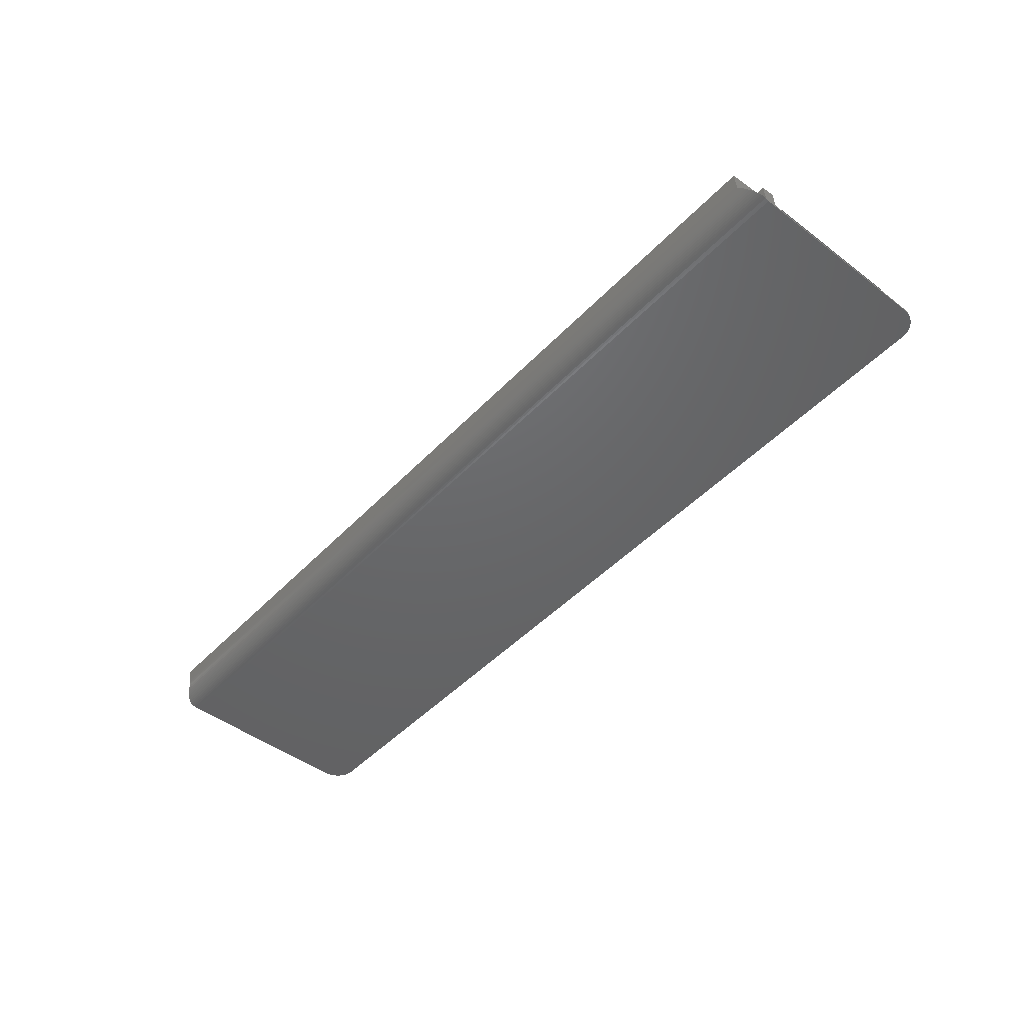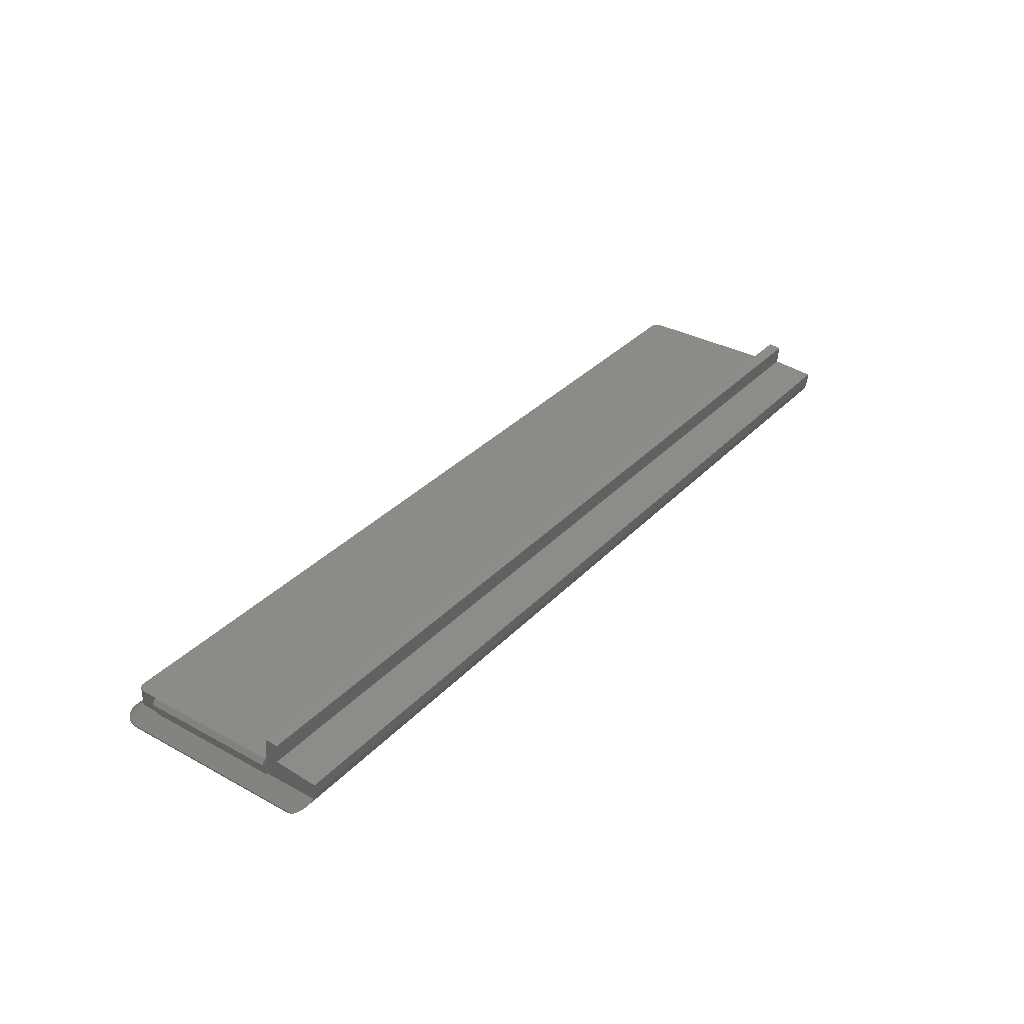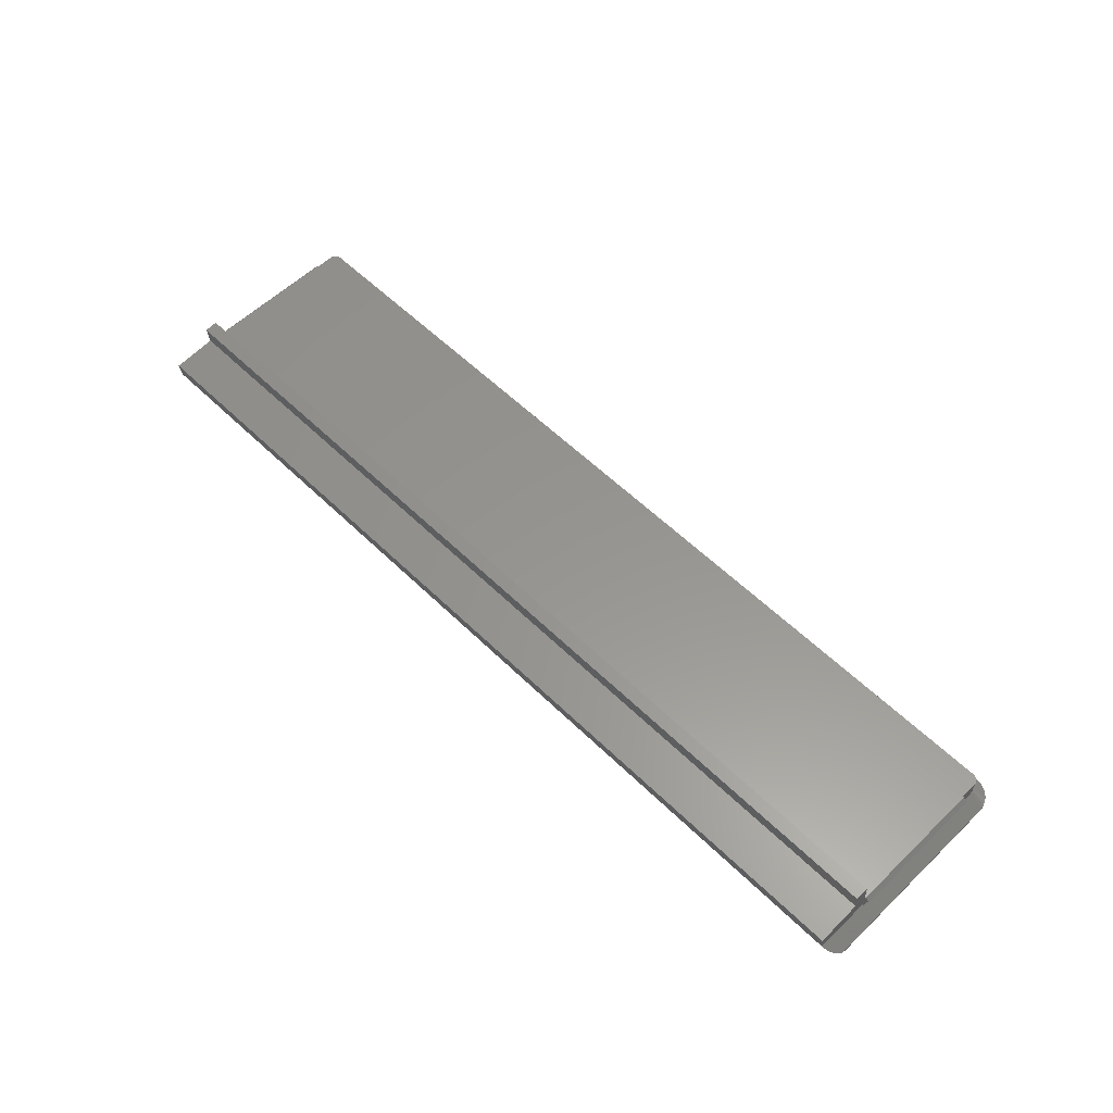
<metadata>
{"format":"stl","ext":"stl","renderer":"f3d","projection":"perspective","resolution":1024,"background":"white","views":[{"elev":-46.8,"azim":49.4,"up":"+Z"},{"elev":34.1,"azim":-53.6,"up":"+Z"},{"elev":57.7,"azim":45.2,"up":"+Z"}]}
</metadata>
<code>
# stl→obj: 362 verts, 734 faces
v 62.22 190.8 5.022
v 62.33 190.8 4.922
v 62.11 190.7 4.922
v 117.4 188.7 4.922
v 60.75 189.4 4.922
v 60.87 189.6 4.922
v 60.56 188.8 5.022
v 60.59 188.9 5.122
v 60.59 188.9 4.922
v 60.53 188.7 4.922
v 60.53 188.7 5.122
v 174.4 170.5 5.015
v 174.4 188.2 4.922
v 174.4 188.2 5.122
v 60.52 188.6 5.022
v 60.5 188.4 4.922
v 60.5 188.4 5.122
v 60.5 188.3 5.022
v 174.4 165 4.934
v 174.4 165.2 4.922
v 60.49 188.2 4.922
v 60.49 188.2 5.122
v 174.4 188.3 5.022
v 174.4 188.4 4.922
v 174.4 188.4 5.122
v 117.4 165.1 4.928
v 60.49 165 4.934
v 60.49 165.2 4.922
v 174.4 188.6 5.022
v 174.3 188.7 4.922
v 174.3 188.7 5.122
v 62.8 191 4.922
v 63.05 191 4.922
v 62.57 190.9 4.922
v 172.9 190.7 5.022
v 173 190.6 5.122
v 173 190.6 4.922
v 172 191 5.022
v 172.1 191 5.122
v 172.1 191 4.922
v 171.8 191 4.922
v 60.49 170.5 5.015
v 60.62 189 5.022
v 60.66 189.2 4.922
v 174.3 188.8 5.022
v 174.3 188.9 4.922
v 174.3 188.9 5.122
v 174.3 189 5.022
v 174.2 189.2 4.922
v 172.3 190.9 4.922
v 172.5 190.8 4.922
v 172.7 190.8 5.022
v 172.5 190.8 5.122
v 172.8 190.7 4.922
v 173.7 190.1 5.022
v 173.6 190.2 4.922
v 173.6 190.2 5.122
v 172.2 190.9 5.022
v 173.7 190 4.922
v 172.4 190.9 5.022
v 173.4 190.3 4.922
v 61.23 190.1 5.022
v 61.31 190.2 4.922
v 61.15 190 4.922
v 173.2 190.5 4.922
v 173.1 190.6 5.022
v 173.2 190.5 5.122
v 173.5 190.3 5.022
v 62.92 191 5.022
v 62.8 191 5.122
v 62.68 190.9 5.022
v 173.9 189.8 4.922
v 61.4 190.3 5.022
v 61.31 190.2 5.122
v 61 189.8 4.922
v 61.49 190.3 4.922
v 61.68 190.5 4.922
v 61.89 190.6 4.922
v 63.29 191 4.922
v 171.6 191 4.922
v 173.3 190.4 5.022
v 61.59 190.4 5.022
v 62.45 190.9 5.022
v 62.33 190.8 5.122
v 174 189.6 4.922
v 174.1 189.4 4.922
v 61.68 190.5 5.122
v 61.79 190.6 5.022
v 61.89 190.6 5.122
v 62 190.7 5.022
v 60.66 189.2 5.122
v 62.57 190.9 5.122
v 62.11 190.7 5.122
v 63.05 191 5.122
v 172.3 190.9 5.122
v 171.7 191 5.022
v 171.6 191 5.122
v 171.8 191 5.122
v 61.49 190.3 5.122
v 117.4 191 5.022
v 63.29 191 5.122
v 63.17 191 5.022
v 172.8 190.7 5.122
v 60.71 189.3 5.022
v 174.2 189.3 5.022
v 174.2 189.2 5.122
v 173.7 190 5.122
v 174.1 189.5 5.022
v 60.75 189.4 5.122
v 60.93 189.7 5.022
v 60.87 189.6 5.122
v 60.81 189.5 5.022
v 173.4 190.3 5.122
v 61.07 189.9 5.022
v 61.15 190 5.122
v 174.1 189.4 5.122
v 173.8 189.9 5.022
v 173.9 189.8 5.122
v 173.9 189.7 5.022
v 61 189.8 5.122
v 174 189.6 5.122
v 117.4 164.8 4.951
v 60.49 164.7 4.968
v 174.4 164.7 4.968
v 117.4 164.6 4.996
v 60.49 164.5 5.024
v 174.4 164.5 5.024
v 174.4 164.2 5.122
v 60.49 164.2 5.103
v 60.49 164.2 5.122
v 174.4 164.2 5.103
v 117.4 164.3 5.064
v 117.4 164.1 5.143
v 62.01 189.6 6.022
v 62.58 188.9 6.922
v 62.27 189.8 6.022
v 62.65 189 6.922
v 61.89 189.5 6.022
v 62.13 189.7 6.022
v 62.72 189 6.922
v 62.52 188.8 6.922
v 62.41 189.9 6.022
v 62.87 189.1 6.922
v 61.78 189.4 6.022
v 62.47 188.8 6.922
v 62.79 189.1 6.922
v 61.69 189.2 6.022
v 62.42 188.7 6.922
v 61.61 189.1 6.022
v 62.38 188.6 6.922
v 62.56 190 6.022
v 62.95 189.1 6.922
v 61.54 188.9 6.022
v 62.35 188.5 6.922
v 61.48 188.8 6.022
v 62.32 188.5 6.922
v 61.44 188.6 6.022
v 62.31 188.4 6.922
v 62.72 190 6.022
v 63.03 189.2 6.922
v 61.41 188.5 6.022
v 62.29 188.3 6.922
v 61.39 188.3 6.022
v 62.29 188.2 6.922
v 62.88 190.1 6.022
v 63.12 189.2 6.922
v 63.04 190.1 6.022
v 63.2 189.2 6.922
v 63.21 190.1 6.022
v 63.29 189.2 6.922
v 171.7 190.1 6.022
v 171.7 189.2 6.922
v 171.6 189.2 6.922
v 171.8 190.1 6.022
v 172 190.1 6.022
v 171.8 189.2 6.922
v 172.3 190 6.022
v 172 189.1 6.922
v 172.5 189.9 6.022
v 172.1 189.1 6.922
v 172.6 189.8 6.022
v 172.2 189 6.922
v 172.7 189.7 6.022
v 172.9 189.6 6.022
v 172.3 188.9 6.922
v 173 189.5 6.022
v 172.4 188.8 6.922
v 173.1 189.4 6.022
v 173.2 189.2 6.022
v 172.5 188.7 6.922
v 173.3 189.1 6.022
v 172.5 188.6 6.922
v 173.3 188.9 6.022
v 172.5 188.5 6.922
v 173.4 188.8 6.022
v 172.6 188.5 6.922
v 173.4 188.6 6.022
v 172.6 188.4 6.922
v 173.5 188.5 6.022
v 172.6 188.3 6.922
v 173.5 188.3 6.022
v 172.6 188.2 6.922
v 60.57 164 5.203
v 60.83 163.5 5.465
v 60.99 163.3 5.624
v 61.17 163.1 5.801
v 61.36 162.9 5.994
v 61.57 162.8 6.201
v 61.79 162.6 6.422
v 62.02 162.5 6.654
v 62.26 162.4 6.896
v 62.29 162.4 6.922
v 62.19 169.2 6.822
v 117.4 190.1 6.022
v 62.19 186.2 6.822
v 62.29 186.2 6.922
v 172.2 190 6.022
v 171.9 189.1 6.922
v 172.6 162.4 6.922
v 174.3 164 5.203
v 172.7 169.2 6.822
v 172.7 186.2 6.822
v 172.6 186.2 6.922
v 117.4 163.8 5.264
v 174.2 163.7 5.324
v 60.69 163.7 5.324
v 117.4 163.6 5.394
v 174 163.5 5.465
v 117.4 163.4 5.544
v 173.9 163.3 5.624
v 117.4 163.2 5.712
v 173.7 163.1 5.801
v 117.4 163 5.897
v 173.5 162.9 5.994
v 117.4 162.8 6.098
v 173.3 162.8 6.201
v 173.1 162.6 6.422
v 117.4 162.7 6.312
v 172.9 162.5 6.654
v 117.4 162.6 6.538
v 172.6 162.4 6.896
v 117.4 162.5 6.775
v 172.7 177.7 7.672
v 172.7 186.2 8.522
v 62.19 177.7 7.672
v 62.19 169.2 8.522
v 62.19 186.2 8.522
v 172.7 169.2 8.522
v 172.6 169.2 6.922
v 62.29 169.2 6.922
v 62.29 162.3 7.146
v 172.1 189.1 8.022
v 172.1 189.1 9.122
v 172 189.1 9.122
v 172 189.1 8.022
v 172.1 189 8.022
v 172.5 188.6 8.022
v 172.5 188.5 9.122
v 171.9 189.2 8.022
v 171.8 189.2 9.122
v 171.8 189.2 8.022
v 172.5 188.5 8.022
v 171.7 189.2 8.022
v 171.7 189.2 9.122
v 171.6 189.2 8.022
v 172.6 188.4 8.022
v 172.6 188.4 9.122
v 171.6 189.2 9.122
v 172.6 188.3 8.022
v 172.6 188.2 8.022
v 172.6 188.2 9.122
v 63.07 189.2 8.022
v 63.12 189.2 9.122
v 62.31 188.4 8.022
v 62.31 188.4 9.122
v 62.19 186.2 9.122
v 172.6 186.2 9.122
v 117.4 189.2 8.022
v 62.29 188.2 8.022
v 63.29 189.2 9.122
v 62.29 188.2 9.122
v 172.6 169.2 9.122
v 172.6 169.1 9.122
v 172.6 167.5 9.527
v 62.3 188.3 8.022
v 172.6 162.1 9.056
v 62.99 189.2 8.022
v 63.03 189.2 9.122
v 172.6 162.2 7.661
v 62.91 189.1 8.022
v 62.87 189.1 9.122
v 172.6 162.3 7.401
v 62.83 189.1 8.022
v 63.16 189.2 8.022
v 172.6 162.3 7.146
v 63.2 189.2 9.122
v 63.25 189.2 8.022
v 62.29 169.2 9.122
v 62.29 169.1 9.122
v 62.29 167.5 9.527
v 62.29 162.1 9.056
v 62.29 162.2 7.661
v 62.29 162.3 7.401
v 62.29 186.2 9.122
v 172.6 187.2 8.022
v 62.19 169.2 9.122
v 62.37 188.6 8.022
v 62.75 189 8.022
v 62.79 189.1 9.122
v 62.34 188.5 8.022
v 62.29 187.2 8.022
v 62.35 188.5 9.122
v 172.6 188.3 9.122
v 172.5 188.7 8.022
v 172.2 189 9.122
v 172.4 188.7 8.022
v 172.4 188.8 9.122
v 171.9 189.1 9.122
v 172.5 188.7 9.122
v 172.5 188.6 9.122
v 172.4 188.8 8.022
v 172.3 188.9 8.022
v 172.3 188.9 9.122
v 172.2 189 8.022
v 62.95 189.1 9.122
v 62.62 188.9 8.022
v 62.58 188.9 9.122
v 172.6 188.5 9.122
v 62.29 188.3 9.122
v 62.55 188.9 8.022
v 62.52 188.8 9.122
v 62.72 189 9.122
v 62.68 189 8.022
v 62.65 189 9.122
v 62.38 188.6 9.122
v 62.32 188.5 9.122
v 62.5 188.8 8.022
v 62.47 188.8 9.122
v 62.4 188.7 8.022
v 62.42 188.7 9.122
v 62.45 188.7 8.022
v 117.4 162.3 7.274
v 117.4 162.3 7.531
v 117.4 162.2 8.359
v 172.7 186.2 9.122
v 173.2 186.2 8.522
v 173.2 169.2 8.522
v 172.7 169.2 9.122
v 61.94 177.7 8.522
v 61.69 186.2 8.522
v 61.69 169.2 8.522
v 172.9 177.7 8.522
v 172.9 177.7 8.822
v 61.94 177.7 8.822
v 117.4 164.8 9.292
v 172.6 167.3 11.87
v 117.4 169 10.56
v 62.29 168.9 12.01
v 172.6 168.9 12.01
v 62.29 167.3 11.87
v 117.4 167.4 10.7
v 117.4 168.1 11.94
f 1 2 3
f 4 5 6
f 7 8 9
f 7 10 11
f 12 13 14
f 7 9 10
f 15 11 10
f 15 16 17
f 15 10 16
f 18 17 16
f 12 19 20
f 12 20 13
f 18 21 22
f 18 16 21
f 23 24 25
f 23 13 24
f 23 14 13
f 26 27 28
f 26 28 20
f 26 20 19
f 29 30 31
f 29 24 30
f 4 32 33
f 4 34 32
f 35 36 37
f 29 25 24
f 38 39 40
f 38 40 41
f 42 28 27
f 43 44 9
f 45 46 47
f 45 30 46
f 45 31 30
f 48 46 49
f 42 22 21
f 42 21 28
f 4 50 51
f 4 40 50
f 52 51 53
f 48 47 46
f 4 51 54
f 55 56 57
f 4 54 37
f 58 50 40
f 58 40 39
f 55 59 56
f 60 53 51
f 43 9 8
f 4 61 56
f 62 63 64
f 4 56 59
f 4 65 61
f 66 67 65
f 68 56 61
f 69 32 70
f 69 33 32
f 71 70 32
f 68 57 56
f 4 59 72
f 71 32 34
f 4 21 16
f 4 16 10
f 4 10 9
f 4 9 44
f 4 44 5
f 73 63 74
f 4 6 75
f 4 75 64
f 4 64 63
f 4 63 76
f 4 76 77
f 4 77 78
f 4 78 3
f 4 3 2
f 4 2 34
f 35 37 54
f 4 20 28
f 4 33 79
f 4 79 80
f 4 80 41
f 4 41 40
f 73 76 63
f 81 65 67
f 4 28 21
f 66 65 37
f 4 37 65
f 60 51 50
f 82 77 76
f 52 54 51
f 83 2 84
f 4 72 85
f 4 85 86
f 4 86 49
f 4 49 46
f 4 46 30
f 4 30 24
f 4 24 13
f 4 13 20
f 62 74 63
f 82 87 77
f 88 78 77
f 88 77 87
f 66 37 36
f 83 34 2
f 1 84 2
f 81 61 65
f 88 89 78
f 90 78 89
f 90 3 78
f 43 91 44
f 71 34 92
f 1 3 93
f 69 94 33
f 58 95 50
f 96 80 97
f 90 93 3
f 83 92 34
f 38 41 98
f 82 76 99
f 100 79 101
f 102 101 79
f 60 50 95
f 102 79 33
f 73 99 76
f 52 103 54
f 102 33 94
f 100 80 79
f 100 97 80
f 96 41 80
f 96 98 41
f 104 5 44
f 105 106 49
f 35 54 103
f 105 49 86
f 55 107 59
f 108 86 85
f 104 109 5
f 48 49 106
f 110 6 111
f 112 6 5
f 81 113 61
f 114 115 64
f 105 86 116
f 112 5 109
f 117 118 72
f 114 64 75
f 62 64 115
f 108 116 86
f 68 61 113
f 112 111 6
f 110 75 6
f 119 72 118
f 119 85 72
f 110 120 75
f 114 75 120
f 108 85 121
f 119 121 85
f 117 72 59
f 104 44 91
f 117 59 107
f 26 19 27
f 122 27 19
f 122 123 27
f 12 124 19
f 42 27 123
f 122 19 124
f 122 124 123
f 125 126 123
f 125 124 127
f 12 127 124
f 42 123 126
f 125 123 124
f 125 127 126
f 12 14 128
f 42 129 130
f 12 128 131
f 12 131 127
f 42 130 22
f 42 126 129
f 105 116 106
f 73 74 99
f 104 91 109
f 68 113 57
f 52 53 103
f 1 93 84
f 55 57 107
f 58 39 95
f 60 95 53
f 45 47 31
f 100 101 97
f 112 109 111
f 96 97 98
f 48 106 47
f 102 94 101
f 117 107 118
f 83 84 92
f 62 115 74
f 71 92 70
f 81 67 113
f 88 87 89
f 114 120 115
f 18 22 17
f 82 99 87
f 23 25 14
f 119 118 121
f 69 70 94
f 29 31 25
f 15 17 11
f 108 121 116
f 38 98 39
f 35 103 36
f 66 36 67
f 7 11 8
f 110 111 120
f 90 89 93
f 43 8 91
f 132 129 126
f 132 126 127
f 132 127 131
f 132 131 129
f 133 130 129
f 133 131 128
f 133 129 131
f 134 99 74
f 134 74 135
f 136 89 87
f 134 137 99
f 138 74 115
f 139 140 87
f 138 115 141
f 142 143 93
f 138 135 74
f 144 115 120
f 144 120 145
f 142 89 146
f 144 141 115
f 147 120 111
f 147 111 148
f 142 93 89
f 147 145 120
f 149 111 109
f 149 109 150
f 151 152 84
f 149 148 111
f 153 109 91
f 153 91 154
f 151 93 143
f 153 150 109
f 155 91 8
f 155 8 156
f 151 84 93
f 155 154 91
f 157 8 11
f 157 11 158
f 159 160 92
f 157 156 8
f 161 11 17
f 161 17 162
f 159 84 152
f 161 158 11
f 163 17 22
f 163 22 164
f 159 92 84
f 163 162 17
f 165 166 70
f 165 92 160
f 165 70 92
f 167 168 94
f 167 70 166
f 167 94 70
f 169 94 168
f 169 101 94
f 169 170 101
f 171 172 98
f 171 97 173
f 171 98 97
f 174 98 172
f 174 39 98
f 175 176 95
f 175 39 176
f 175 95 39
f 139 99 137
f 136 87 140
f 139 87 99
f 177 178 103
f 136 146 89
f 177 103 53
f 179 180 36
f 179 103 178
f 179 36 103
f 181 182 67
f 181 36 180
f 181 67 36
f 183 182 113
f 183 67 182
f 183 113 67
f 184 185 57
f 184 113 182
f 184 57 113
f 186 187 107
f 186 57 185
f 186 107 57
f 188 187 118
f 188 107 187
f 188 118 107
f 189 190 121
f 189 118 187
f 189 121 118
f 191 192 116
f 191 121 190
f 191 116 121
f 193 194 106
f 193 116 192
f 193 106 116
f 195 196 47
f 195 106 194
f 195 47 106
f 197 198 31
f 197 47 196
f 197 31 47
f 199 200 25
f 199 31 198
f 199 25 31
f 201 25 200
f 201 14 25
f 201 202 14
f 130 203 204
f 205 130 204
f 206 130 205
f 207 130 206
f 208 130 207
f 209 130 208
f 210 130 209
f 211 130 210
f 212 130 211
f 213 130 212
f 22 130 213
f 214 101 170
f 214 97 101
f 214 173 97
f 215 22 213
f 216 22 215
f 164 22 216
f 217 218 53
f 217 95 176
f 177 53 218
f 128 219 220
f 221 219 128
f 222 221 128
f 14 223 222
f 14 222 128
f 202 223 14
f 217 53 95
f 174 176 39
f 133 128 220
f 133 203 130
f 133 220 203
f 224 220 225
f 224 203 220
f 204 203 226
f 220 219 225
f 224 226 203
f 224 225 226
f 227 204 226
f 225 219 228
f 227 226 225
f 227 225 228
f 227 228 204
f 229 228 230
f 229 205 204
f 229 204 228
f 228 219 230
f 229 230 205
f 231 206 205
f 231 230 232
f 231 205 230
f 230 219 232
f 231 232 206
f 233 207 206
f 233 206 232
f 233 232 234
f 232 219 234
f 233 234 207
f 235 207 234
f 235 208 207
f 235 234 236
f 234 219 236
f 191 190 192
f 149 150 148
f 177 218 178
f 144 145 141
f 159 152 160
f 188 187 187
f 151 143 152
f 217 176 218
f 165 160 166
f 139 137 140
f 163 164 162
f 167 166 168
f 186 185 187
f 147 148 145
f 174 172 176
f 197 196 198
f 199 198 200
f 189 187 190
f 169 168 170
f 214 170 173
f 153 154 150
f 155 156 154
f 171 173 172
f 157 158 156
f 161 162 158
f 136 140 146
f 201 200 202
f 175 176 176
f 195 194 196
f 183 182 182
f 181 180 182
f 184 182 185
f 138 141 135
f 142 146 143
f 179 178 180
f 134 135 137
f 193 192 194
f 235 236 208
f 236 219 237
f 238 236 237
f 238 209 208
f 238 208 236
f 238 237 209
f 237 219 239
f 240 237 239
f 240 209 237
f 240 210 209
f 240 239 210
f 239 219 241
f 242 210 239
f 242 211 210
f 242 239 241
f 242 241 211
f 243 222 244
f 245 213 246
f 247 216 215
f 244 222 223
f 248 249 221
f 245 247 215
f 250 213 212
f 243 248 221
f 246 213 250
f 249 219 221
f 243 221 222
f 245 215 213
f 241 212 211
f 241 251 212
f 219 251 241
f 252 253 180
f 252 180 178
f 252 178 254
f 255 178 218
f 256 180 253
f 255 254 178
f 257 258 194
f 259 176 260
f 259 218 176
f 257 194 192
f 261 176 176
f 261 176 260
f 256 182 180
f 261 260 176
f 262 196 194
f 263 172 264
f 263 176 172
f 263 260 176
f 262 194 258
f 265 172 173
f 265 264 172
f 266 267 198
f 265 173 268
f 266 198 196
f 269 200 198
f 269 198 267
f 270 271 202
f 270 202 200
f 272 273 166
f 274 158 275
f 276 216 247
f 277 244 223
f 278 268 173
f 279 162 164
f 278 170 280
f 279 164 281
f 282 283 249
f 283 284 249
f 285 158 162
f 284 286 249
f 285 275 158
f 274 156 158
f 282 249 248
f 249 286 219
f 278 173 170
f 287 160 152
f 287 288 160
f 286 289 219
f 290 143 291
f 272 160 288
f 272 166 160
f 289 292 219
f 293 291 143
f 294 166 273
f 294 168 166
f 292 295 219
f 294 296 168
f 297 168 296
f 297 170 168
f 298 250 299
f 299 250 300
f 300 250 301
f 250 212 301
f 301 212 302
f 302 212 303
f 303 212 251
f 304 216 276
f 305 277 223
f 305 223 202
f 290 152 143
f 295 251 219
f 298 306 250
f 307 150 154
f 297 280 170
f 293 143 146
f 306 246 250
f 308 309 146
f 310 154 156
f 311 216 304
f 310 312 154
f 307 154 312
f 293 146 309
f 311 281 164
f 308 146 140
f 305 202 271
f 311 164 216
f 270 200 313
f 314 192 190
f 256 315 182
f 316 190 187
f 316 187 317
f 255 218 318
f 259 318 218
f 316 319 190
f 314 320 192
f 321 187 317
f 321 187 187
f 321 317 187
f 322 185 323
f 322 187 185
f 269 313 200
f 322 317 187
f 322 182 315
f 322 185 182
f 322 323 185
f 324 182 315
f 324 315 182
f 324 182 182
f 290 325 152
f 287 152 325
f 326 135 327
f 262 328 196
f 285 162 329
f 266 196 328
f 330 327 135
f 330 135 141
f 257 192 320
f 330 141 331
f 308 140 332
f 314 190 319
f 333 332 140
f 333 140 137
f 333 137 334
f 279 329 162
f 326 334 137
f 326 137 135
f 307 335 150
f 274 336 156
f 337 145 338
f 339 150 335
f 339 148 150
f 337 331 141
f 337 141 145
f 339 340 148
f 341 148 340
f 341 338 145
f 341 145 148
f 310 156 336
f 342 295 292
f 342 303 251
f 342 251 295
f 342 292 303
f 343 292 289
f 343 302 303
f 343 303 292
f 343 289 302
f 344 301 302
f 344 302 289
f 344 289 286
f 245 246 247
f 243 244 248
f 310 336 312
f 287 325 288
f 339 335 340
f 263 264 260
f 285 329 275
f 274 275 336
f 337 338 331
f 330 331 327
f 341 340 338
f 279 281 329
f 314 319 320
f 326 327 334
f 307 312 335
f 257 320 258
f 311 304 281
f 308 332 309
f 262 258 328
f 297 296 280
f 294 273 296
f 272 288 273
f 316 317 319
f 321 317 317
f 322 323 317
f 322 315 323
f 324 315 315
f 256 253 315
f 252 254 253
f 333 334 332
f 255 318 254
f 293 309 291
f 259 260 318
f 261 260 260
f 290 291 325
f 266 328 267
f 265 268 264
f 270 313 271
f 269 267 313
f 305 271 277
f 278 280 268
f 344 286 301
f 345 346 277
f 347 348 248
f 349 350 247
f 349 351 350
f 277 346 244
f 349 246 351
f 276 247 350
f 349 247 246
f 352 346 347
f 353 347 346
f 353 348 347
f 354 276 350
f 348 282 248
f 353 346 345
f 306 351 246
f 352 244 346
f 354 350 351
f 352 248 244
f 354 351 306
f 352 347 248
f 354 306 276
f 353 345 348
f 355 301 286
f 355 300 301
f 355 286 284
f 356 284 283
f 357 299 358
f 357 359 283
f 359 356 283
f 357 283 299
f 335 312 299
f 345 277 348
f 271 280 277
f 276 306 298
f 304 276 298
f 329 281 304
f 329 304 298
f 329 298 299
f 275 329 299
f 336 275 299
f 312 336 299
f 267 264 313
f 340 335 299
f 338 340 299
f 331 338 299
f 327 331 299
f 334 327 299
f 332 334 299
f 309 332 299
f 291 309 299
f 325 291 299
f 288 325 299
f 273 288 299
f 296 273 299
f 280 296 299
f 283 280 299
f 282 280 283
f 348 280 282
f 277 280 348
f 253 254 319
f 317 253 319
f 268 280 271
f 313 268 271
f 264 268 313
f 317 315 317
f 260 264 267
f 328 260 267
f 260 260 328
f 258 260 328
f 318 260 258
f 320 318 258
f 254 318 320
f 319 254 320
f 358 299 360
f 315 253 317
f 360 299 300
f 315 315 317
f 323 315 317
f 355 284 300
f 361 360 300
f 361 300 284
f 361 284 356
f 357 358 359
f 361 356 360
f 362 358 360
f 362 360 356
f 362 356 359
f 362 359 358

</code>
